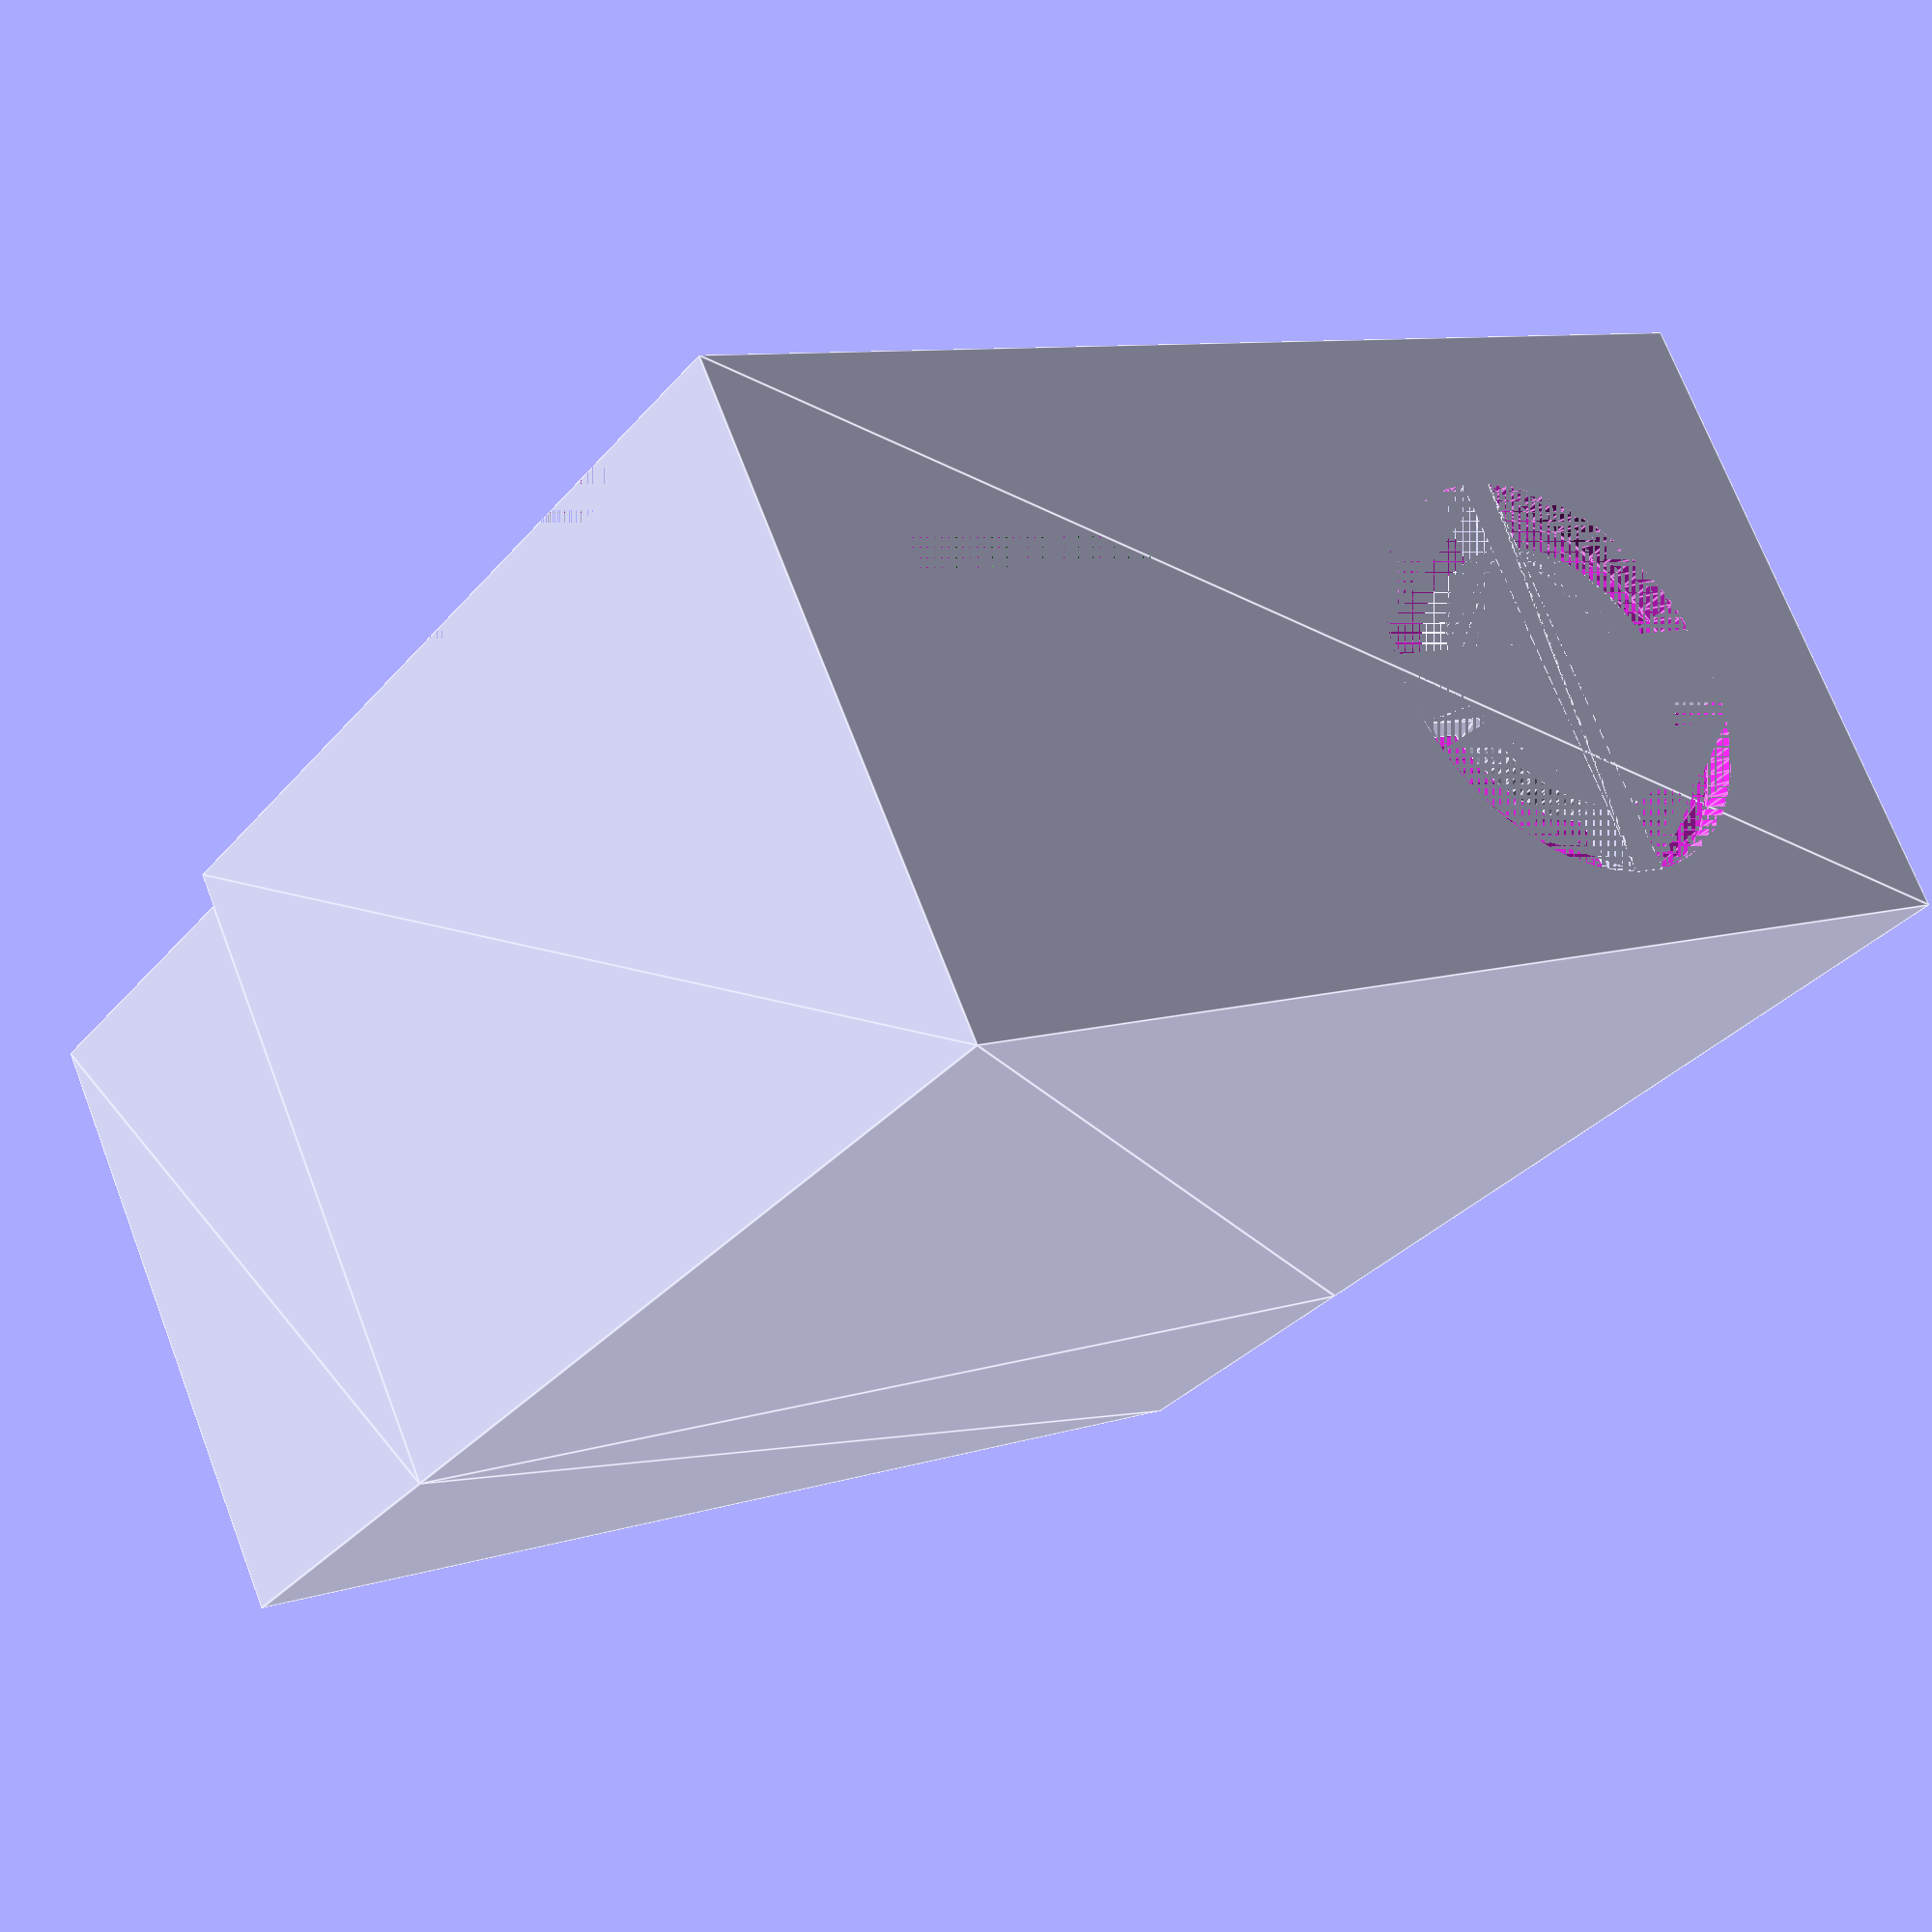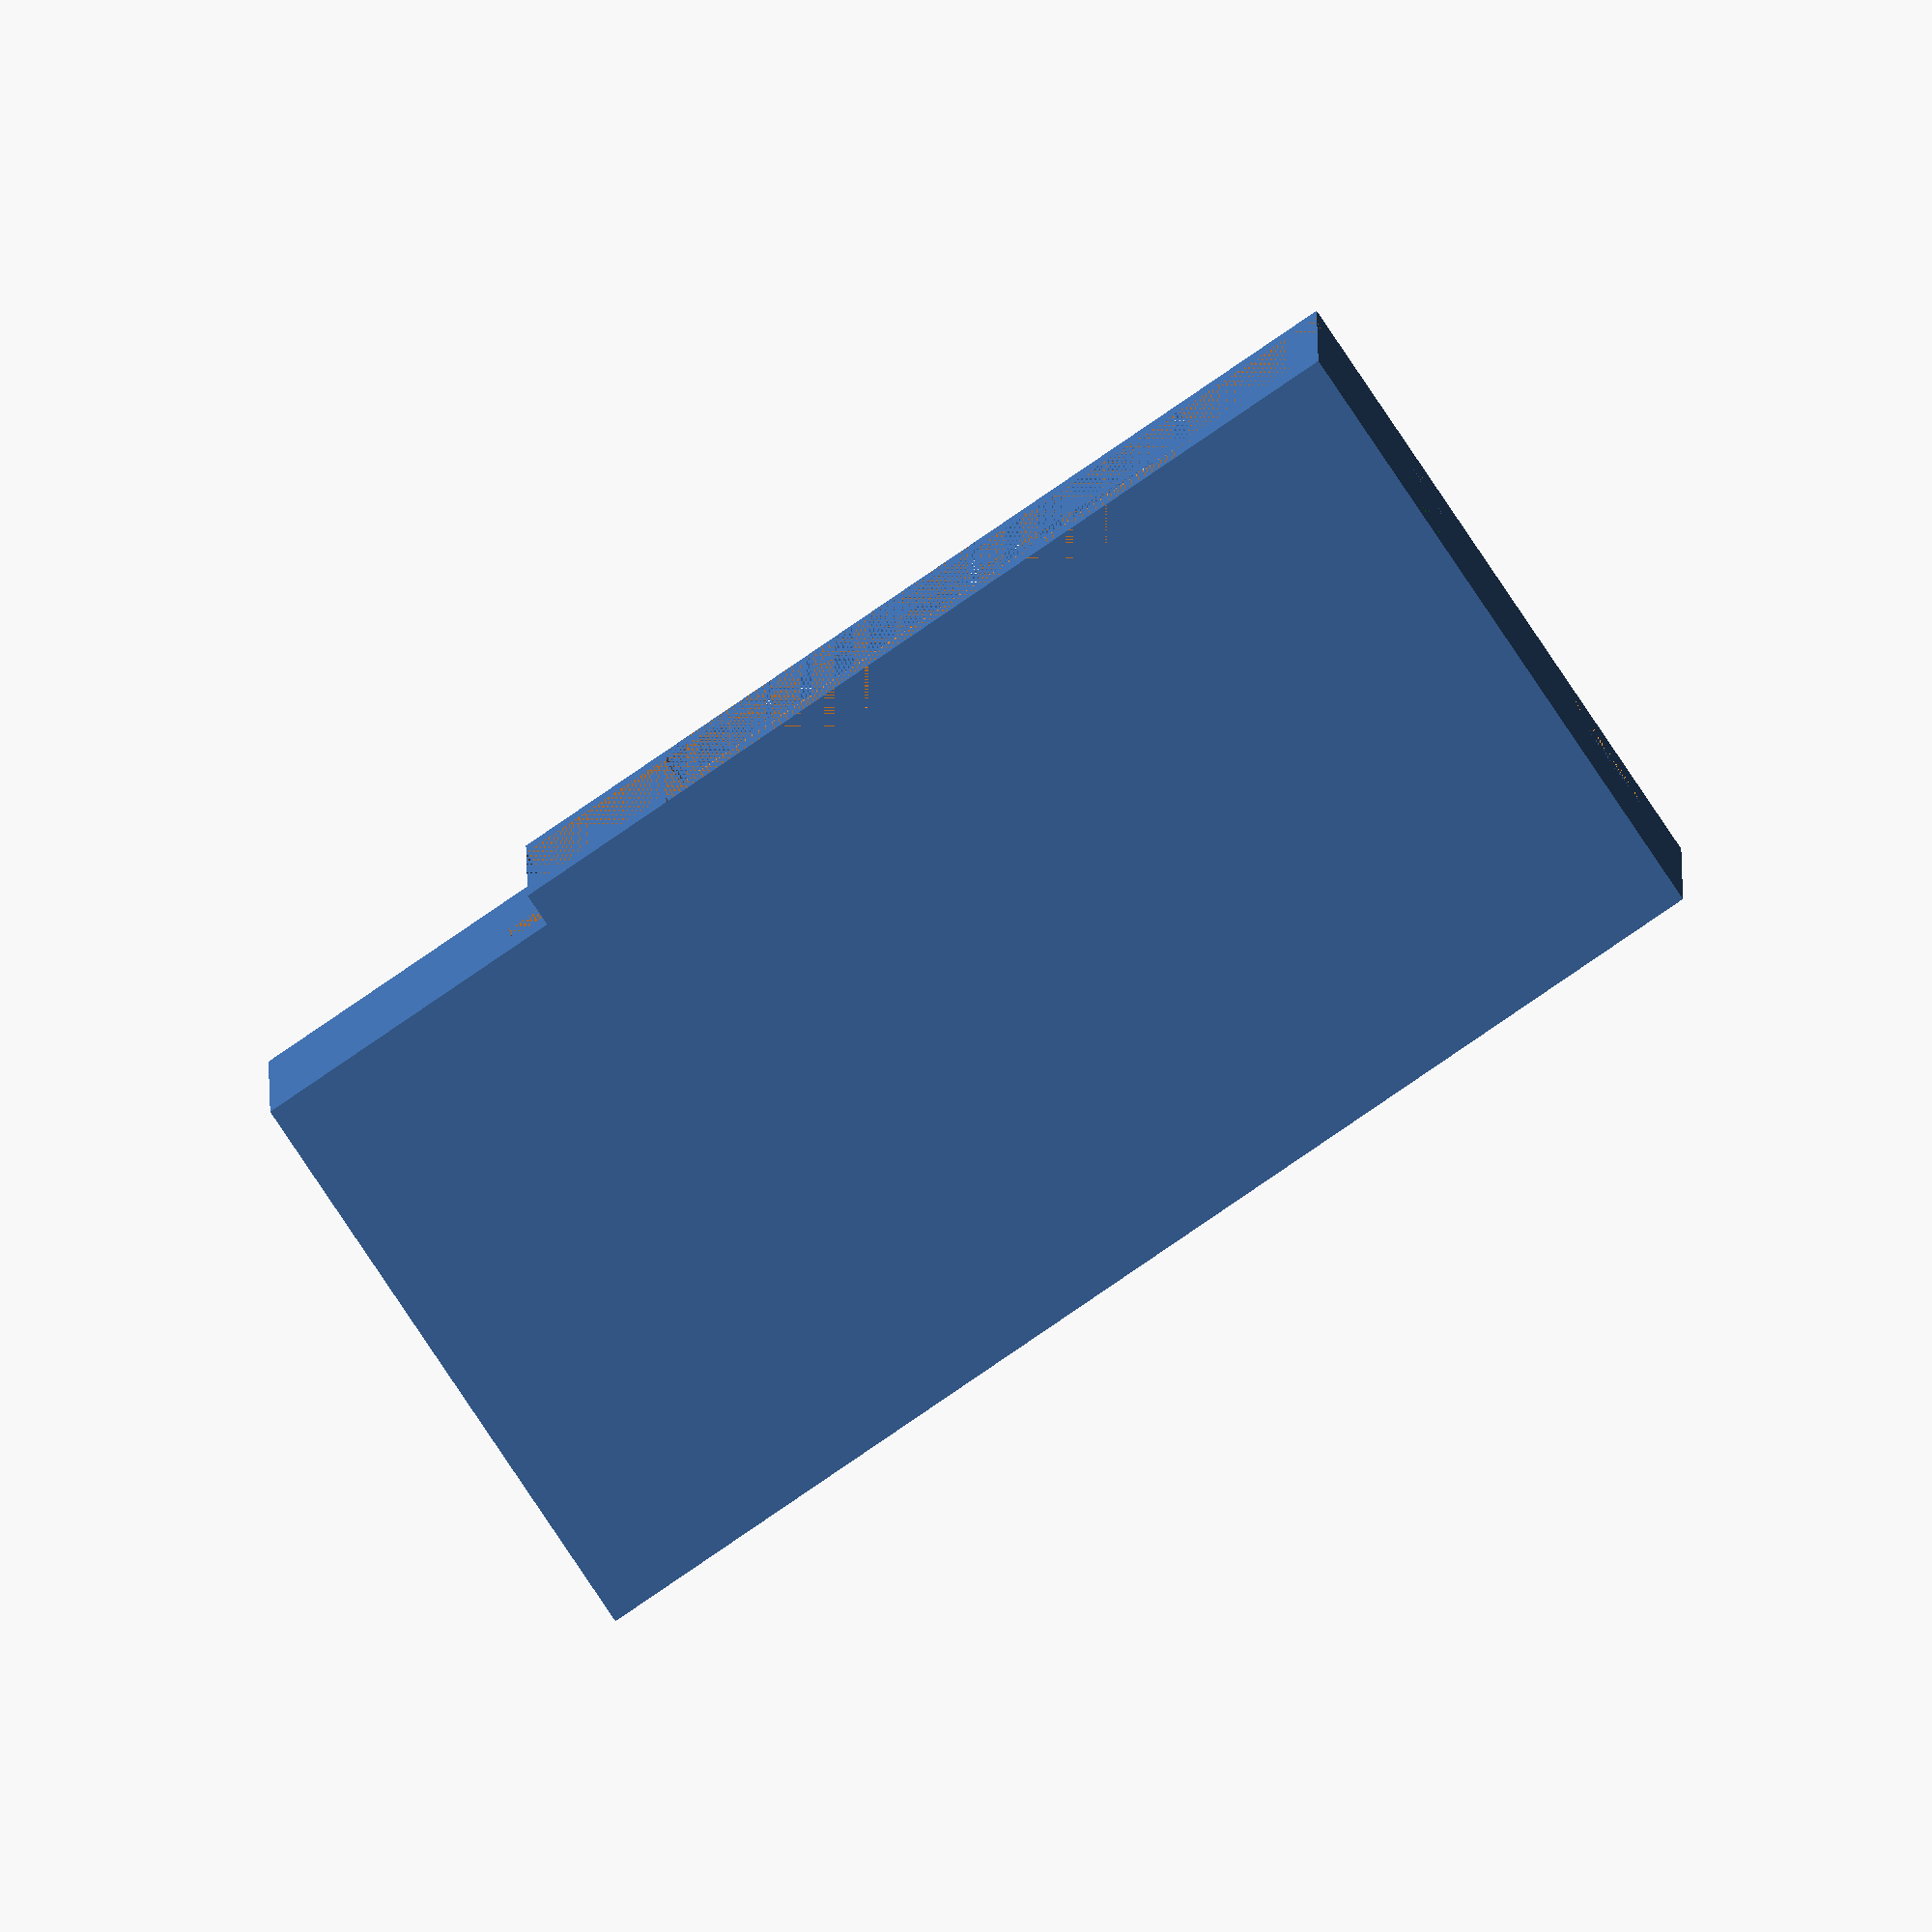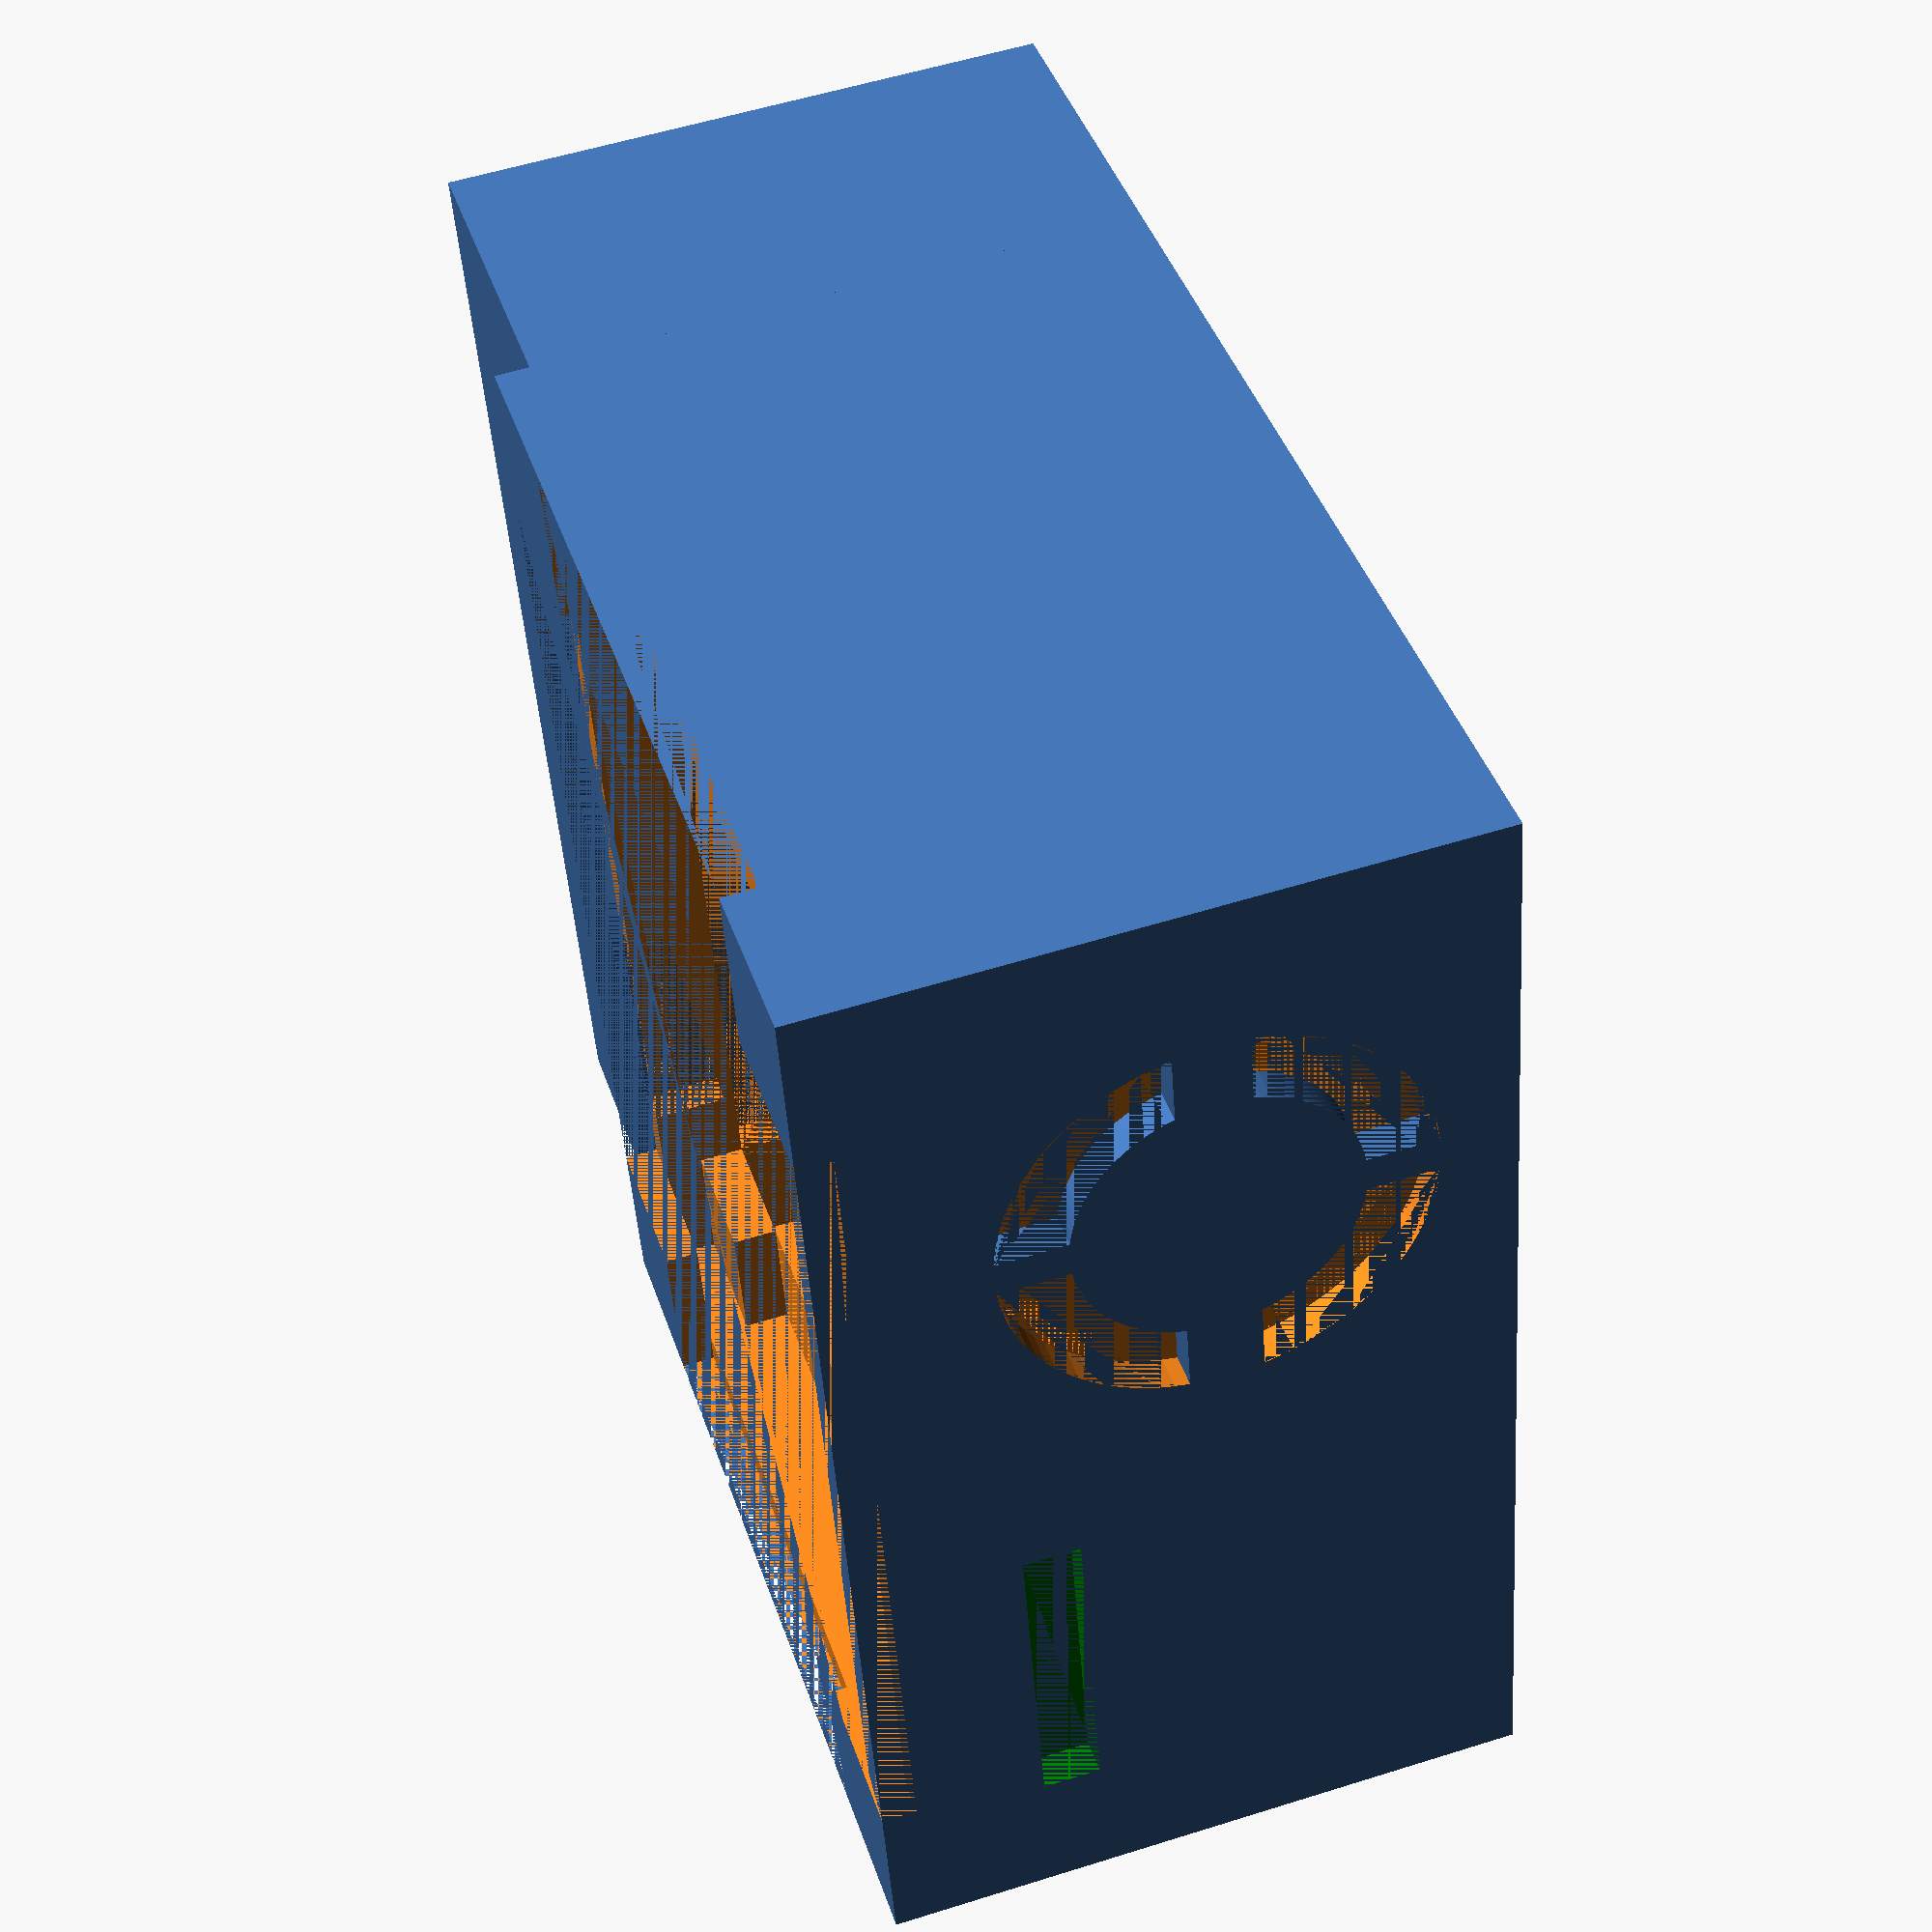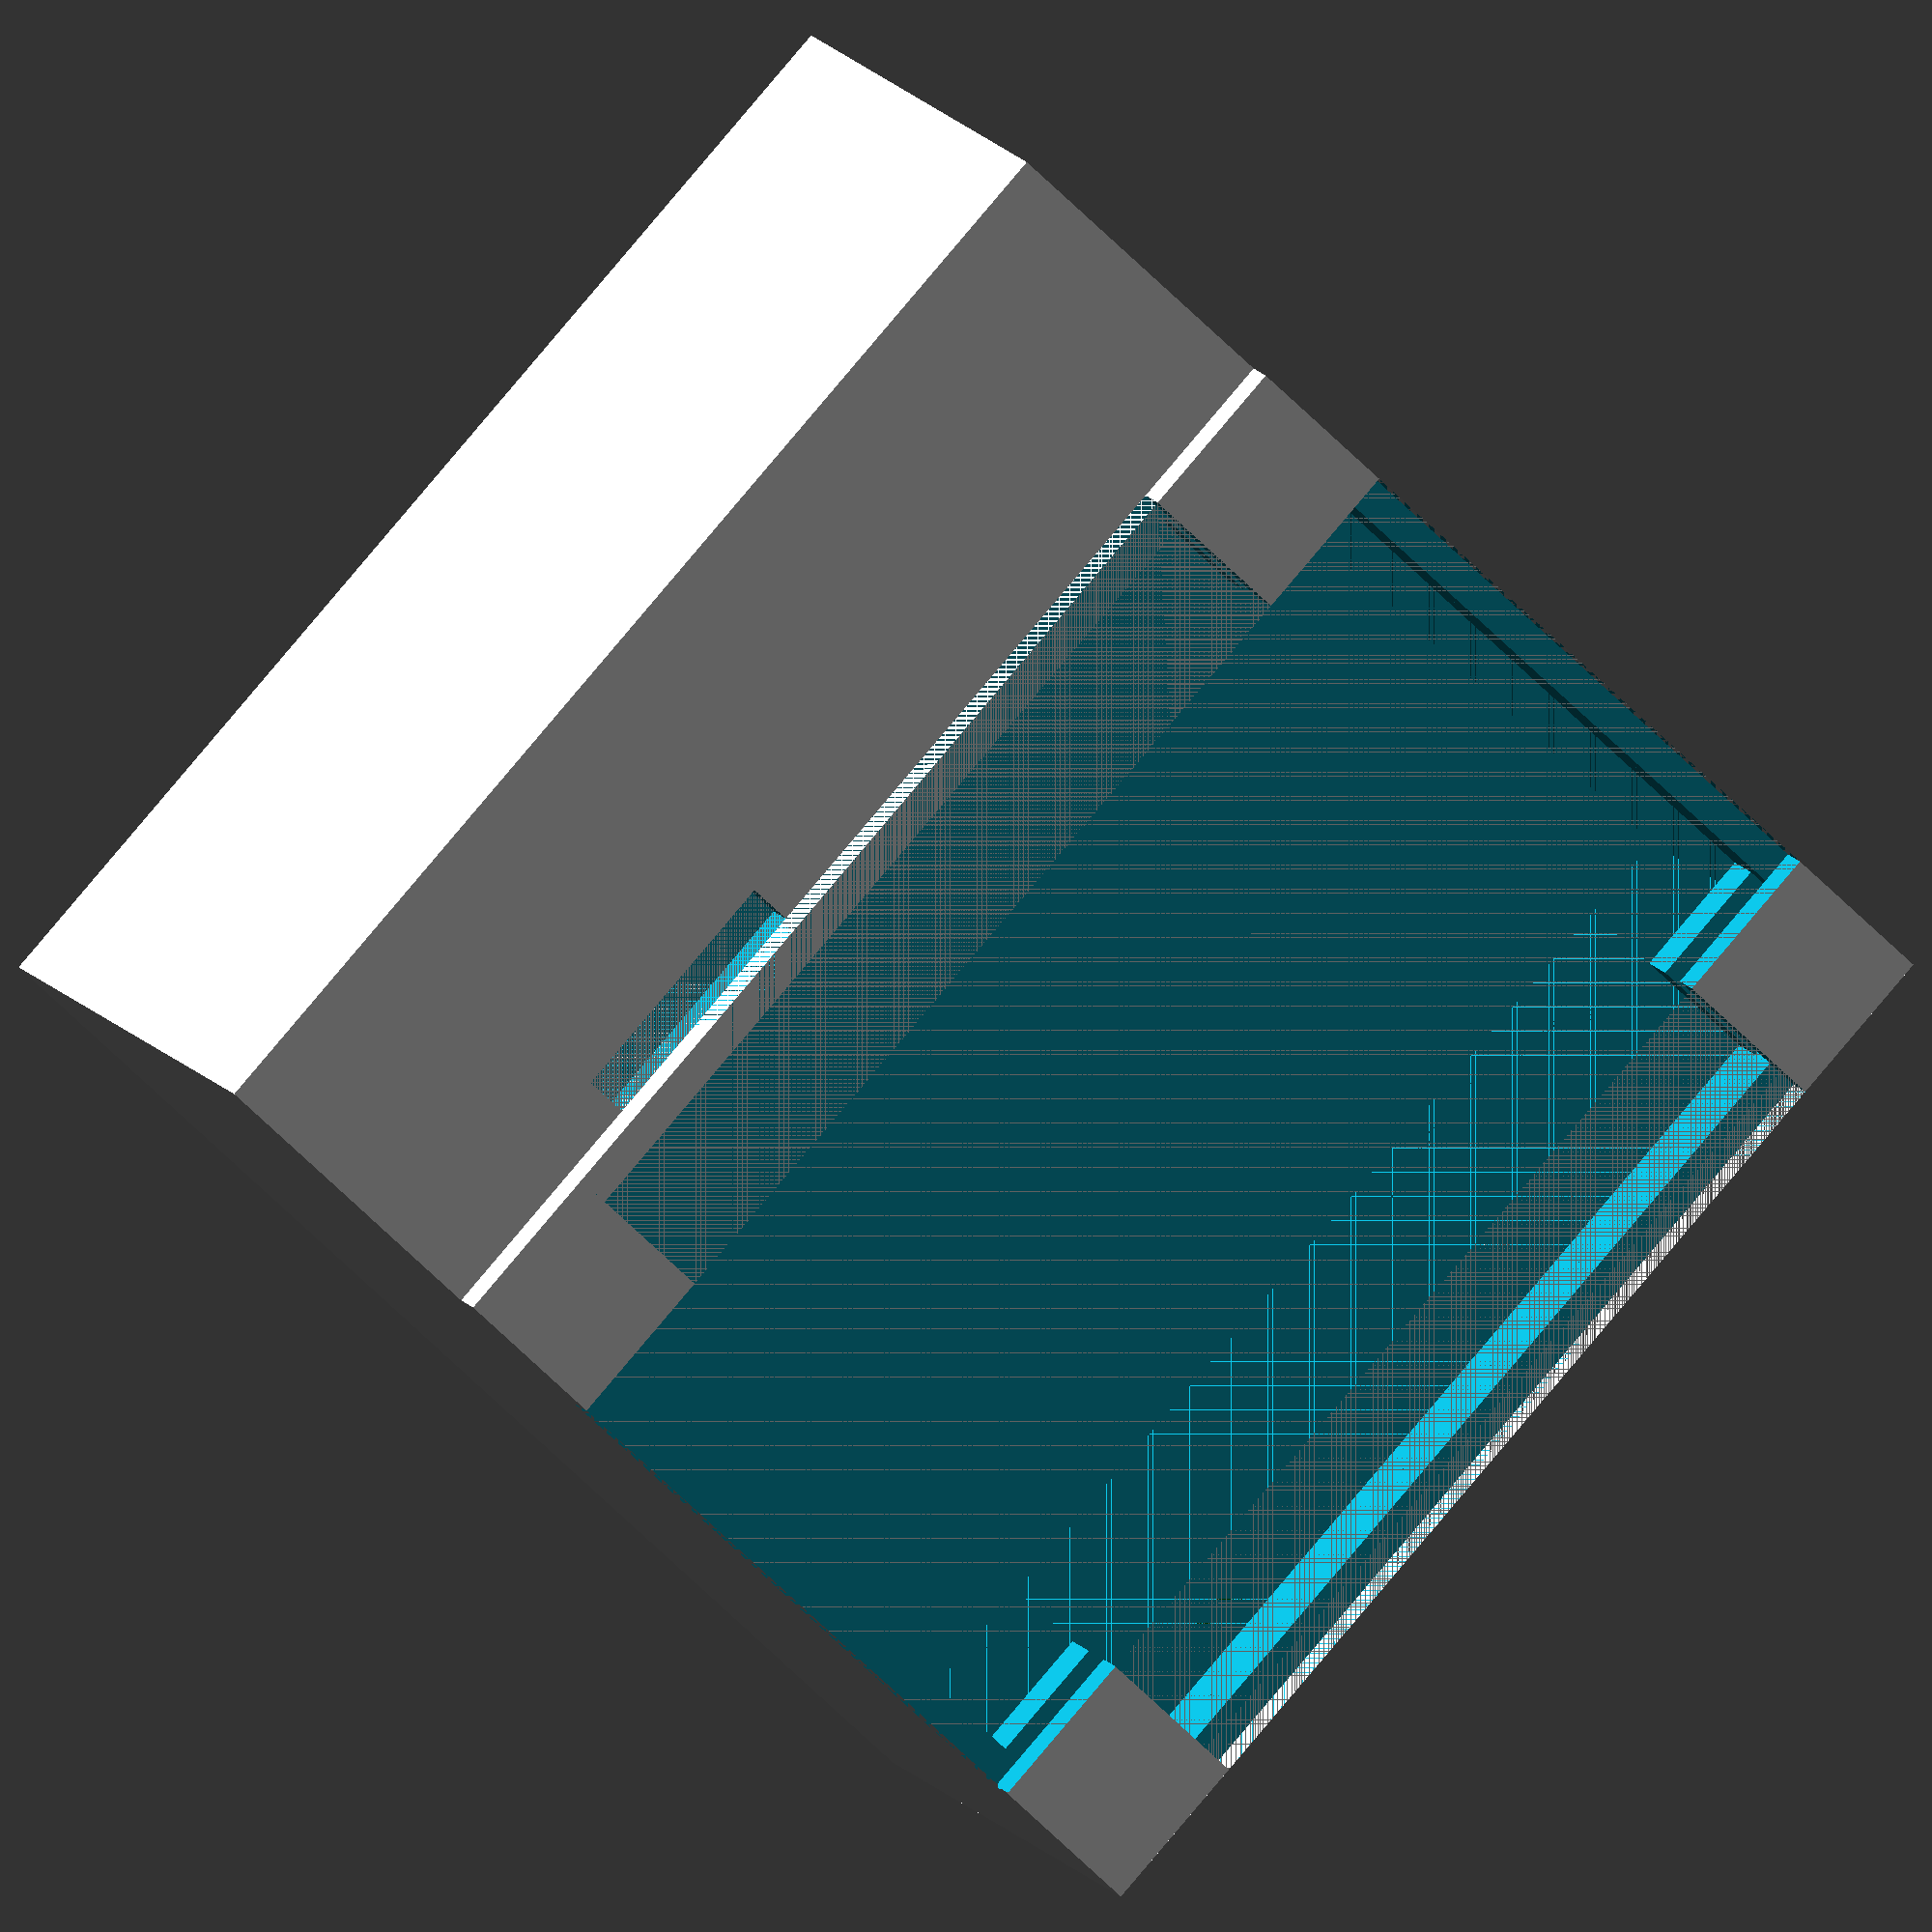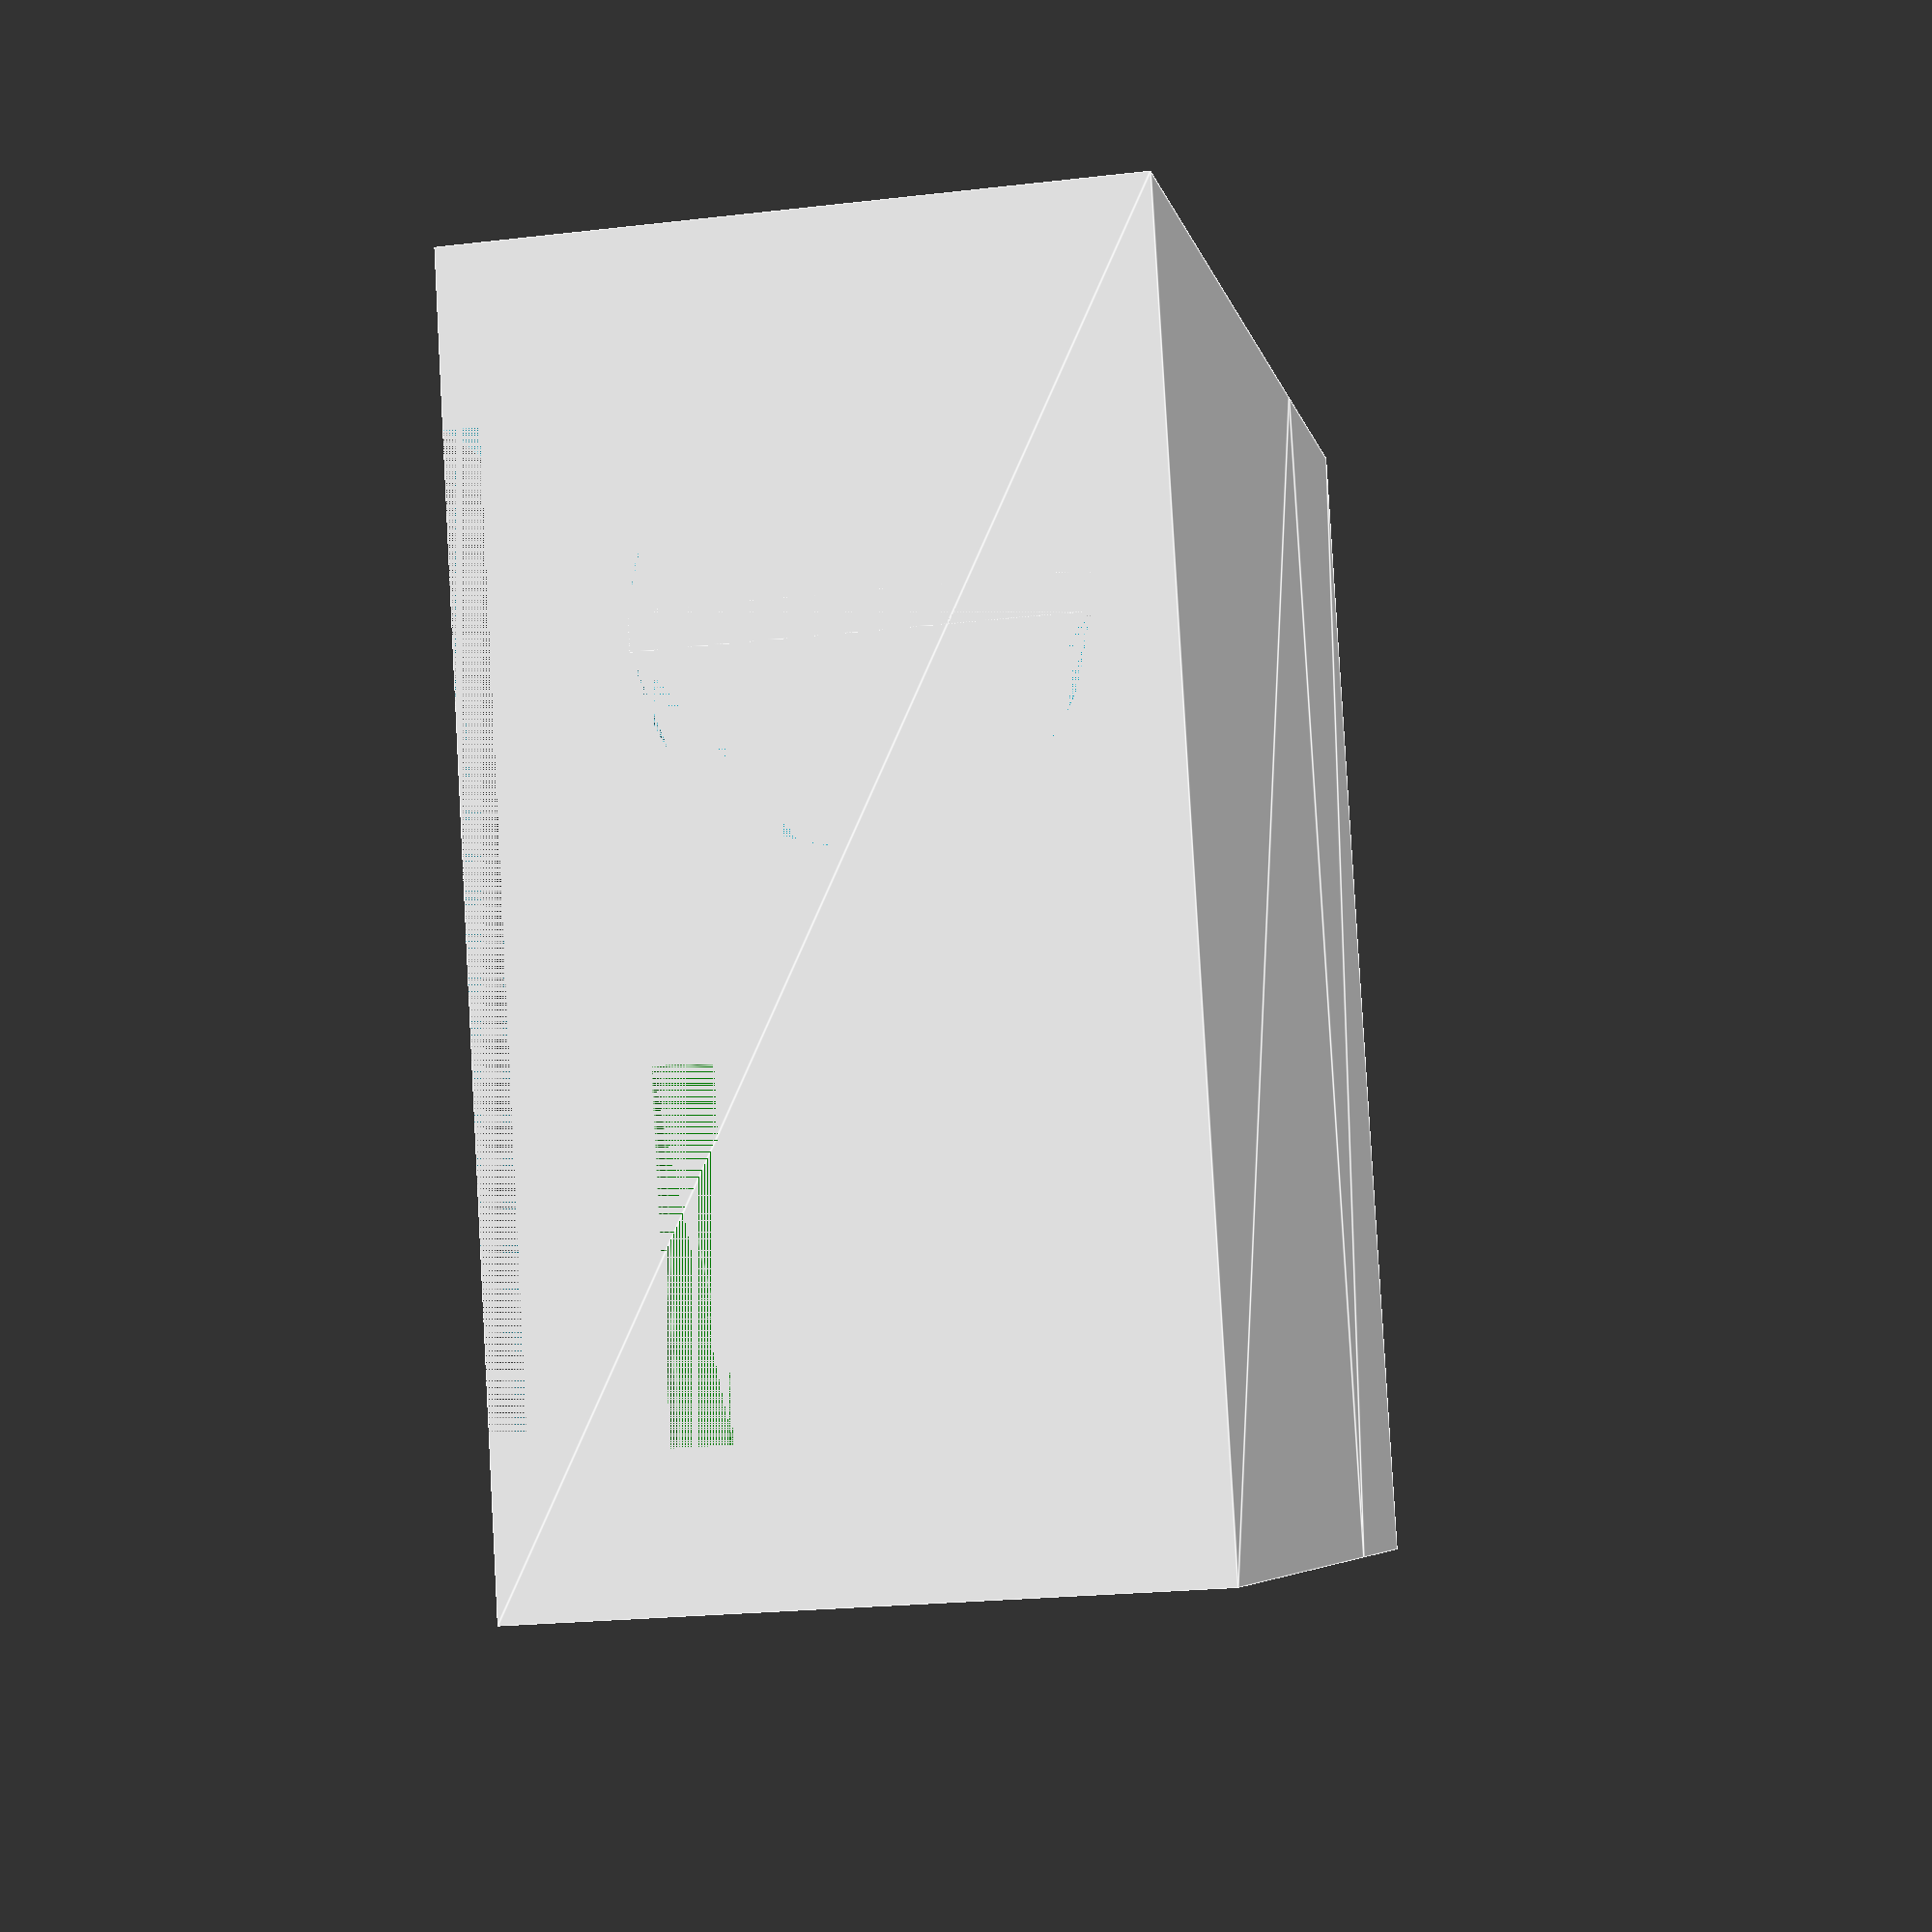
<openscad>
PM25_X = 38.4;
PM25_Y = 50.2;
PM25_Z = 21.4;
WALL_SIZE = 1.5;
TAB_X = 5.75;
TAB_Y = 5.75;
PCB_SPACER = 2;
PCB_THICKNESS = 1.8;
BRIM = TAB_X;
CABLE_BOX_X = 13;
BIG_VENT_CENTER = 35.9;

// JST cable cutout
JST_DISTANCE_FROM_EDGE = 9.3;
JST_WIDTH = 11;
CABLE_SPACE = 2;

WS2 = WALL_SIZE * 2;

module leftCutout() {
  translate([-WALL_SIZE, BRIM, 0])
    linear_extrude(PM25_Z)
    square(size = [WALL_SIZE, PM25_Y - (2 * BRIM)]);

  translate([-WALL_SIZE, JST_DISTANCE_FROM_EDGE, 0])
    linear_extrude(PM25_Z + PCB_THICKNESS + PCB_SPACER)
    square(size = [WALL_SIZE, JST_WIDTH]);
}

module rightCutout() {
  translate([PM25_X, BRIM, -WALL_SIZE])
    linear_extrude(PM25_Z + PCB_THICKNESS + PCB_SPACER + WS2)
    square(size = [WALL_SIZE, PM25_Y - (2 * BRIM)]);
}

module bottomCutout() {
  translate([-WALL_SIZE, BRIM, -WALL_SIZE])
    linear_extrude(WALL_SIZE)
    square(size = [PM25_X + WS2, PM25_Y - (2 * BRIM)]);
}

module pcbCutout() {
  translate([TAB_X, 0, PM25_Z])
    linear_extrude(PCB_SPACER + PCB_THICKNESS + WALL_SIZE)
    square(size = [PM25_X - (TAB_X * 2), PM25_Y]);

  translate([TAB_X, -WALL_SIZE, PM25_Z + PCB_SPACER + PCB_THICKNESS])
    linear_extrude(WALL_SIZE)
    square(size = [PM25_X - (TAB_X * 2), PM25_Y + WS2]);

  translate([0, TAB_Y, PM25_Z])
    linear_extrude(PCB_SPACER + PCB_THICKNESS + WALL_SIZE)
    square(size = [PM25_X, PM25_Y - (TAB_Y * 2)]);

  translate([-WALL_SIZE, TAB_Y, PM25_Z + PCB_SPACER + PCB_THICKNESS])
    linear_extrude(WALL_SIZE)
    square(size = [PM25_X + WS2, PM25_Y - (TAB_Y * 2)]);

  translate([0, 0, PM25_Z + PCB_SPACER])
    linear_extrude(PCB_THICKNESS)
    square(size = [PM25_X, PM25_Y]);
}

module fanCutOut() {
  fan_outer_radius = 9;
  fan_inner_radius = 6;

  translate([PM25_X, BIG_VENT_CENTER, PM25_Z / 2])
    rotate([0, 90, 0])
    difference() {
      $fn = 90;
      linear_extrude(WALL_SIZE)
        circle(r = fan_outer_radius);

      linear_extrude(WALL_SIZE)
        circle(r = fan_inner_radius);

      linear_extrude(WALL_SIZE)
        square(size = [3.1, fan_outer_radius * 2], center = true);

      linear_extrude(WALL_SIZE)
        square(size = [fan_outer_radius * 2, 1.6], center = true);
    }
}

module pmcutout() {
  port_d = 2.45;

  jst_height = 4.9;
  jst_len = 17;
  translate([-WALL_SIZE, PM25_Y - jst_len - 5.5, (PM25_Z / 2) + jst_height / 2])
  rotate([0, 90, 0])
    color("blue")
    linear_extrude(WALL_SIZE)
    square(size = [jst_height, jst_len]);

  fanCutOut();

  translate([PM25_X, 6 - (port_d / 2), PM25_Z - (4.2 - port_d)])
    rotate([0, 90, 0])
    color("green")
    linear_extrude(WALL_SIZE)
    square(size = [port_d, 12.0 + port_d]);

  linear_extrude(PM25_Z)
    square(size = [PM25_X, PM25_Y]);
}

module pmcase() {
  translate([CABLE_BOX_X + WALL_SIZE, 0, 0]) {
    translate([WALL_SIZE, WALL_SIZE, WALL_SIZE])
      difference() {
        translate([-WALL_SIZE, -WALL_SIZE, -WALL_SIZE])
          linear_extrude(PM25_Z + WS2 + PCB_SPACER + PCB_THICKNESS)
          square(size = [PM25_X + WS2, PM25_Y + WS2]);
        pmcutout();
        pcbCutout();
        //bottomCutout();
        leftCutout();
        //rightCutout();
      }
    translate([-(CABLE_BOX_X + WALL_SIZE), 0, 0])
      cablecase();
  }
}

module cablecaseCutout() {
  height = PM25_Z + PCB_SPACER + PCB_THICKNESS - WALL_SIZE;
  linear_extrude(height)
    square(size = [CABLE_BOX_X, PM25_Y]);

  translate([CABLE_BOX_X - CABLE_SPACE, JST_DISTANCE_FROM_EDGE, height])
    linear_extrude(WALL_SIZE)
    square(size = [CABLE_SPACE, JST_WIDTH]);
}

module cablecase() {
  translate([WALL_SIZE, WALL_SIZE, WALL_SIZE])
  difference() {
    translate([-WALL_SIZE, -WALL_SIZE, -WALL_SIZE])
      linear_extrude(PM25_Z + PCB_SPACER + PCB_THICKNESS + WALL_SIZE)
      square(size = [CABLE_BOX_X + WALL_SIZE, PM25_Y + WS2]);
    cablecaseCutout();
  }
}

module Bottom() {
  difference() {
    pmcase();

    translate([CABLE_BOX_X + WALL_SIZE, (BIG_VENT_CENTER + WALL_SIZE), 0])
      color("blue")
      linear_extrude(PM25_Z + WS2 + PCB_SPACER + PCB_THICKNESS)
      square(size = [PM25_X + WS2, (PM25_Y - BIG_VENT_CENTER + WALL_SIZE)]);

    translate([0, JST_DISTANCE_FROM_EDGE + WALL_SIZE + JST_WIDTH, 0])
      linear_extrude(PM25_Z + WS2 + PCB_SPACER + PCB_THICKNESS)
      square(size = [CABLE_BOX_X + WS2, PM25_Y + WS2]);

  }
}

module TopSlice() {
    translate([CABLE_BOX_X + WS2, 0, 0])
      color("blue")
      linear_extrude(PM25_Z + WS2 + PCB_SPACER + PCB_THICKNESS)
      square(size = [PM25_X + WALL_SIZE, BIG_VENT_CENTER + WALL_SIZE]);

      linear_extrude(PM25_Z + WS2 + PCB_SPACER + PCB_THICKNESS)
      square(size = [CABLE_BOX_X + WS2, WALL_SIZE + JST_DISTANCE_FROM_EDGE + JST_WIDTH]);

}

module Top() {
  difference() {
    pmcase();
    TopSlice();
  }
}

rendering = "full";
if (rendering == "full") {
  pmcase();
}

if (rendering == "top") {
  rotate([270, 0, 0])
    Top();
}

if (rendering == "bottom") {
  rotate([90, 0, 0])
    Bottom();
}

</openscad>
<views>
elev=287.5 azim=233.9 roll=158.9 proj=p view=edges
elev=267.6 azim=179.9 roll=145.9 proj=o view=solid
elev=304.4 azim=347.1 roll=71.7 proj=p view=solid
elev=167.3 azim=223.6 roll=200.5 proj=o view=wireframe
elev=202.1 azim=196.4 roll=78.5 proj=p view=edges
</views>
